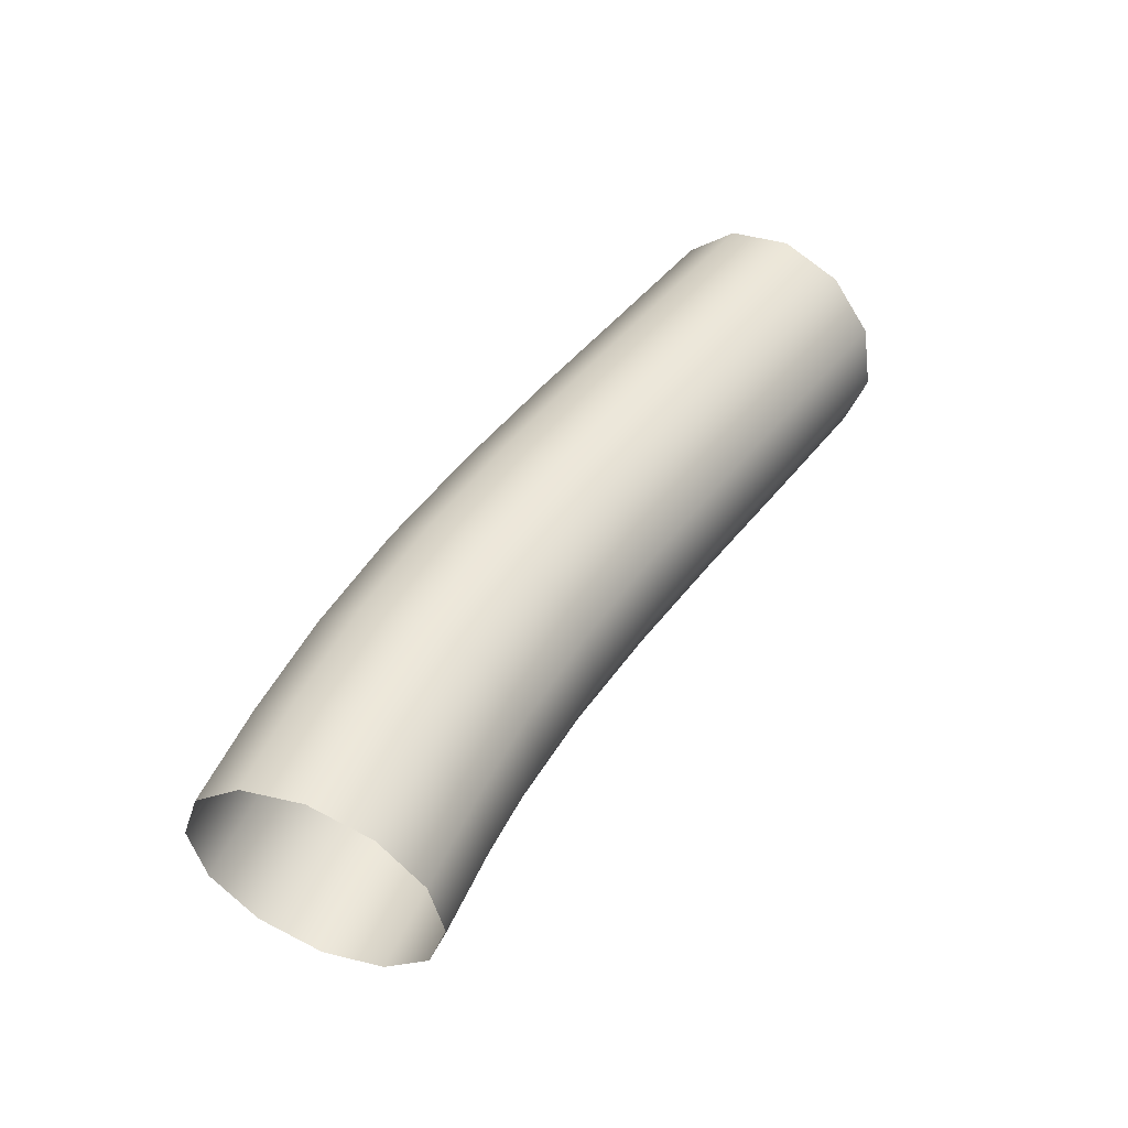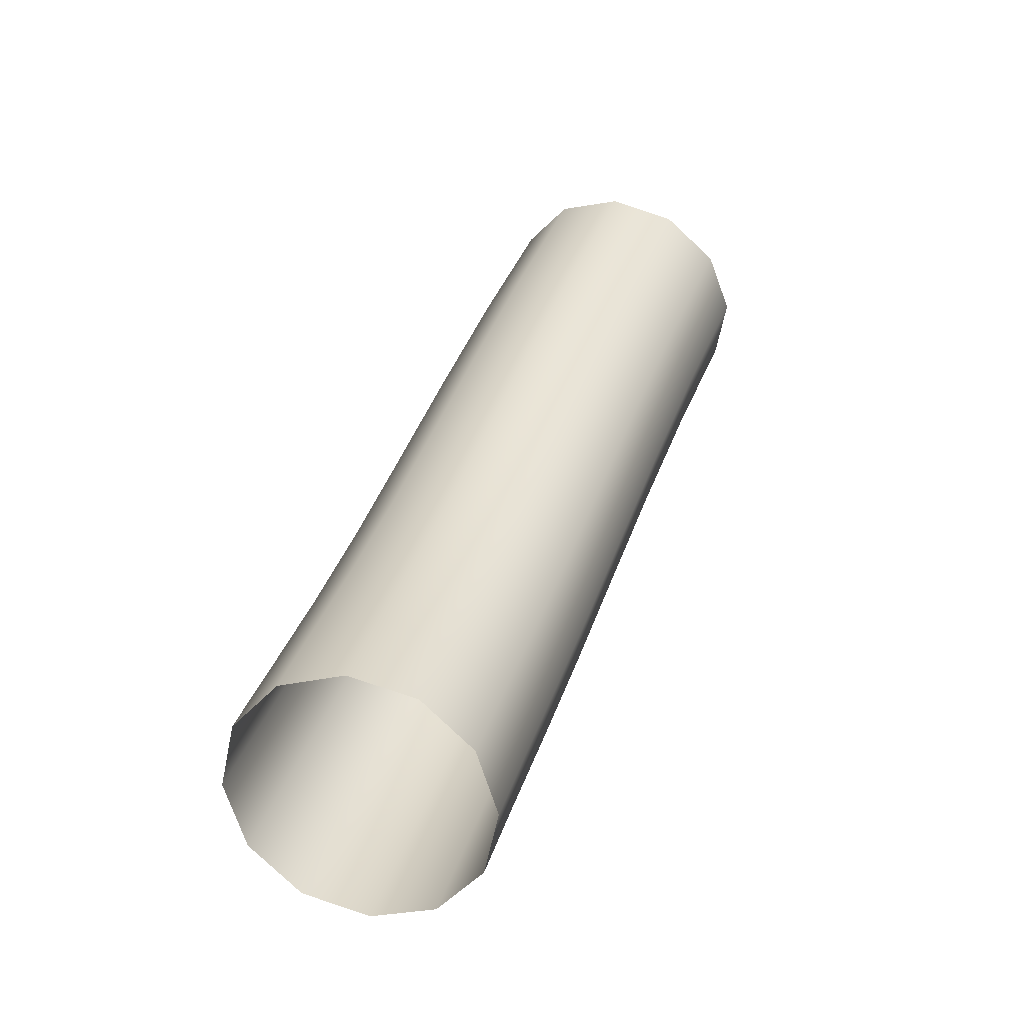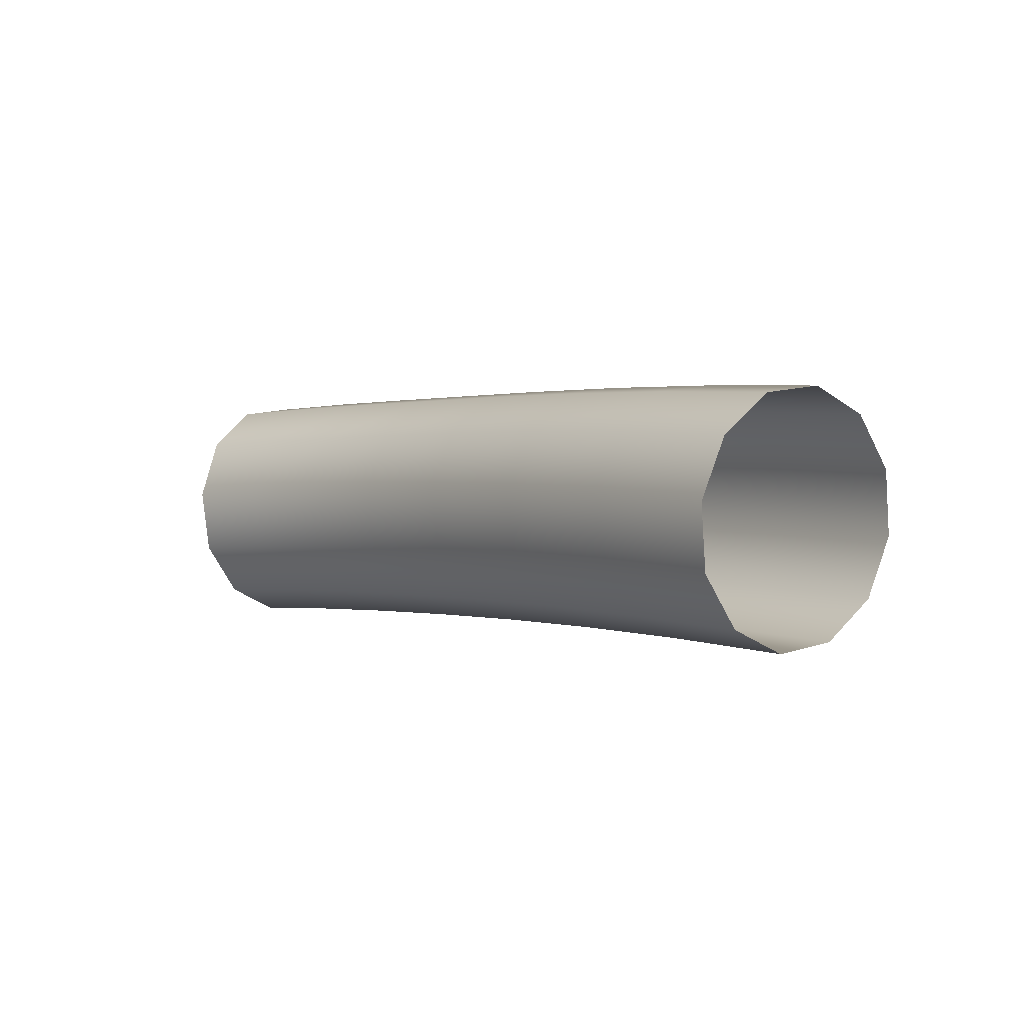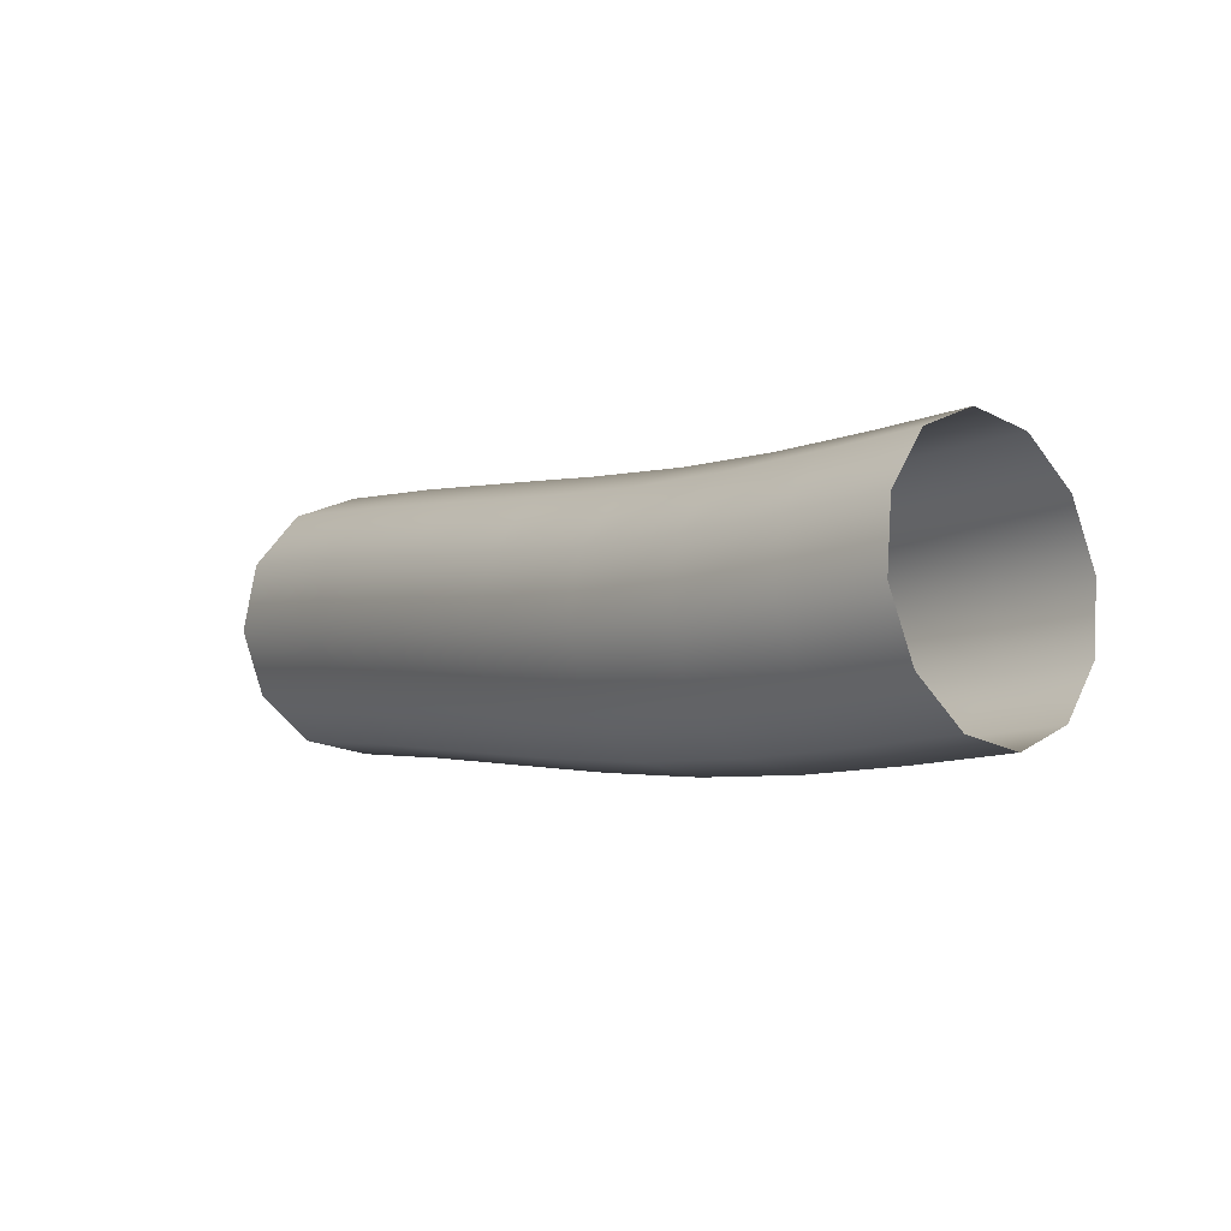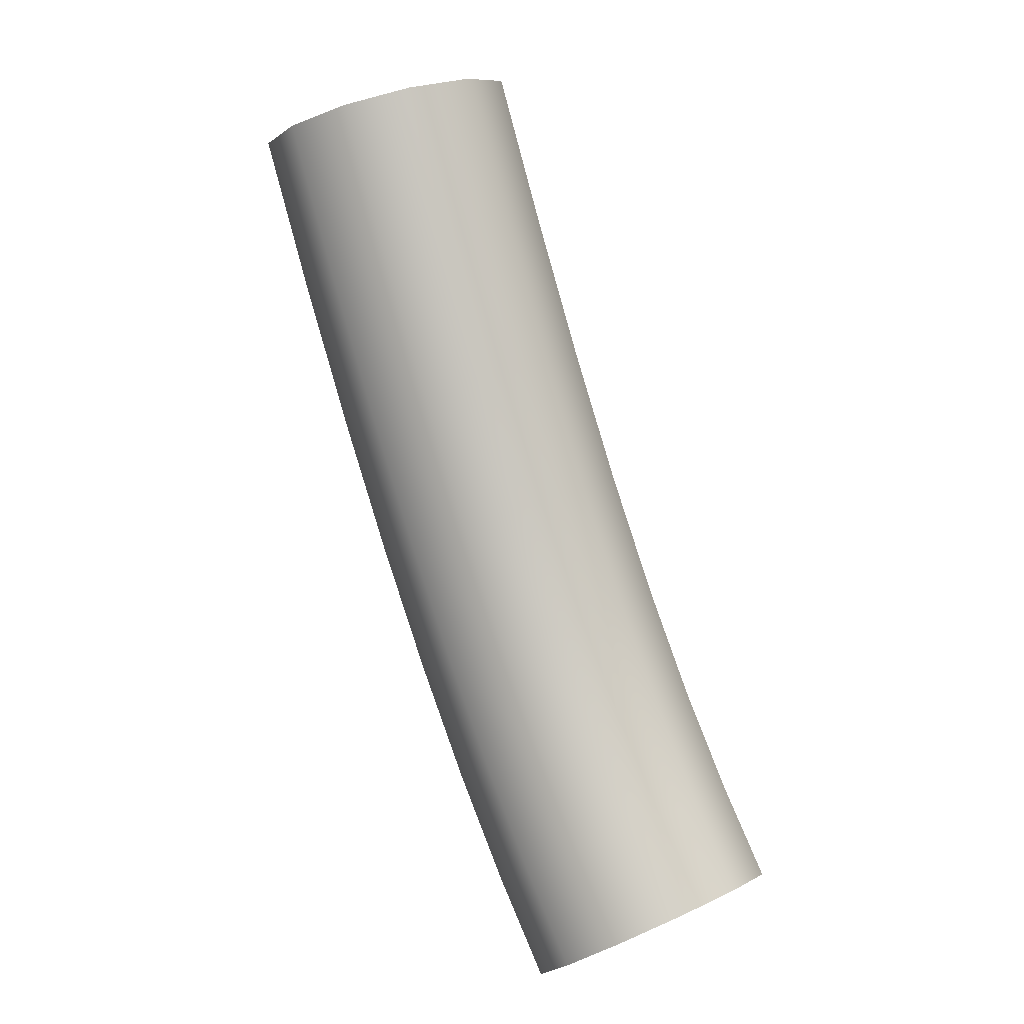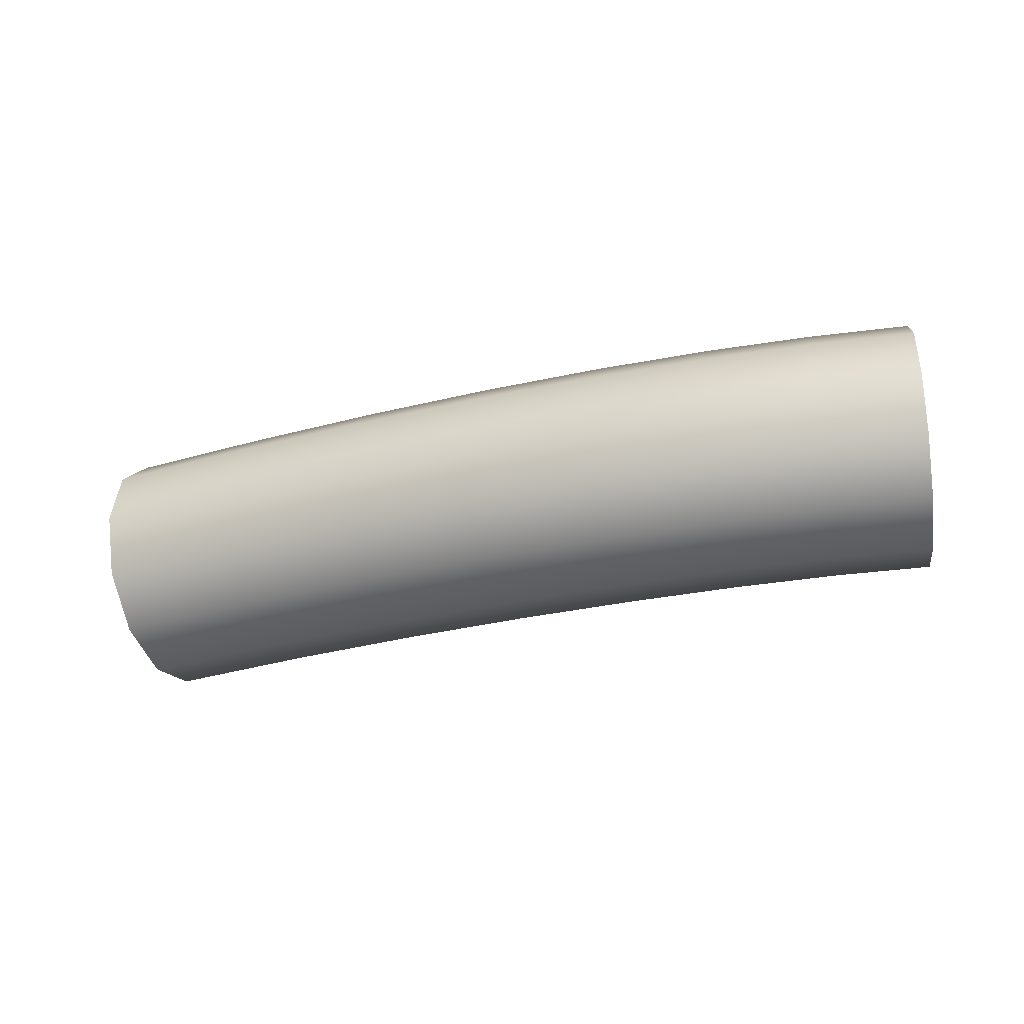
<metadata>
{"format":"obj","ext":"obj","renderer":"f3d","projection":"perspective","resolution":1024,"background":"white","views":[{"elev":55.6,"azim":-85.7,"up":"+Y"},{"elev":9.6,"azim":-79.6,"up":"+Z"},{"elev":-10.2,"azim":22.1,"up":"+Y"},{"elev":-37.5,"azim":-142.4,"up":"+Z"},{"elev":60.9,"azim":-120.0,"up":"+Z"},{"elev":-3.0,"azim":169.2,"up":"+Y"}]}
</metadata>
<code>
g meshVoidCurrent2
v -119.6 50.99 3.172
v -119.6 43.52 1.049
v -107.8 42.38 5.14
v -107.8 49.84 7.296
v -120.9 56.44 8.553
v -95.39 40.84 10.05
v -109.2 55.3 12.64
v -123.1 58.4 15.75
v -95.32 48.3 12.23
v -82.25 38.92 16.18
v -111.6 57.29 19.75
v -125.5 56.36 22.83
v -96.85 53.77 17.52
v -82.18 46.38 18.36
v -68.73 36.68 23.49
v -114.4 55.29 26.71
v -127.6 50.86 27.91
v -99.58 55.8 24.5
v -83.93 51.88 23.55
v -68.65 44.13 25.68
v -54.94 34.12 31.51
v -116.9 49.82 31.66
v -128.8 43.38 29.61
v -102.8 53.84 31.31
v -87.03 53.97 30.35
v -70.55 49.66 30.78
v -54.79 41.56 33.73
v -40.77 31.21 39.9
v -118.3 42.36 33.27
v -128.7 35.91 27.49
v -105.6 48.42 36.11
v -90.65 52.07 36.96
v -73.91 51.79 37.45
v -56.7 47.09 38.83
v -40.51 38.63 42.19
v -26.16 27.92 48.34
v -25.75 35.3 50.71
v -42.34 44.14 47.34
v -27.39 40.78 55.97
v -60.16 49.24 45.44
v -45.75 46.28 53.98
v -30.65 42.88 62.69
v -77.85 49.95 43.89
v -64.24 47.43 51.79
v -49.85 44.47 60.32
v -34.65 41.05 69.09
v -93.82 46.7 41.6
v -81.29 44.63 48.37
v -67.85 42.14 56.18
v -53.53 39.19 64.67
v -38.32 35.77 73.44
v -107.2 40.99 37.63
v -95.69 39.3 43.02
v -83.33 37.25 49.7
v -70.03 34.79 57.43
v -55.8 31.87 65.86
v -40.68 28.46 74.59
v -118.3 34.9 31.11
v -127.4 30.46 22.11
v -107.3 33.54 35.45
v -116.9 29.44 25.76
v -125.3 28.49 14.91
v -95.75 31.85 40.84
v -83.42 29.8 47.51
v -70.18 27.35 55.21
v -56.06 24.45 63.57
v -41.09 21.08 72.21
v -114.5 27.45 18.66
v -122.8 30.53 7.827
v -105.8 28.06 30.17
v -94 26.34 35.65
v -81.52 24.27 42.4
v -68.27 21.81 50.11
v -54.24 18.93 58.42
v -39.44 15.6 66.96
v -111.7 29.46 11.7
v -120.7 36.03 2.753
v -103 26.03 23.18
v -90.9 24.26 28.84
v -78.16 22.14 35.74
v -64.81 19.67 43.5
v -50.82 16.79 51.78
v -36.19 13.5 60.23
v -109.3 34.92 6.751
v -119.6 43.52 1.049
v -107.8 42.38 5.14
v -99.84 27.99 16.38
v -97.04 33.41 11.57
v -95.39 40.84 10.05
v -87.28 26.15 22.24
v -84.11 31.52 17.6
v -82.25 38.92 16.18
v -74.22 23.99 29.3
v -70.77 29.31 24.82
v -68.73 36.68 23.49
v -60.72 21.48 37.15
v -57.11 26.77 32.76
v -54.94 34.12 31.51
v -46.72 18.61 45.44
v -32.19 15.33 53.83
v -43.05 23.88 41.09
v -40.77 31.21 39.9
v -28.52 20.61 49.48
v -26.16 27.92 48.34
g meshVoidCurrent2_0
f 3 2 1
f 4 3 1
f 4 1 5
f 6 3 4
f 7 4 5
f 7 5 8
f 9 6 4
f 9 4 7
f 10 6 9
f 11 7 8
f 11 8 12
f 13 9 7
f 13 7 11
f 14 10 9
f 14 9 13
f 15 10 14
f 16 11 12
f 16 12 17
f 18 13 11
f 18 11 16
f 19 14 13
f 19 13 18
f 20 15 14
f 20 14 19
f 21 15 20
f 22 16 17
f 22 17 23
f 24 18 16
f 24 16 22
f 25 19 18
f 25 18 24
f 26 20 19
f 26 19 25
f 27 21 20
f 27 20 26
f 28 21 27
f 29 22 23
f 29 23 30
f 31 24 22
f 31 22 29
f 32 25 24
f 32 24 31
f 33 26 25
f 33 25 32
f 34 27 26
f 34 26 33
f 35 28 27
f 35 27 34
f 36 28 35
f 37 36 35
f 37 35 38
f 38 35 34
f 39 37 38
f 40 34 33
f 38 34 40
f 39 38 41
f 41 38 40
f 42 39 41
f 43 33 32
f 40 33 43
f 41 40 44
f 44 40 43
f 42 41 45
f 45 41 44
f 46 42 45
f 43 32 47
f 47 32 31
f 44 43 48
f 48 43 47
f 45 44 49
f 49 44 48
f 46 45 50
f 50 45 49
f 51 46 50
f 47 31 52
f 52 31 29
f 48 47 53
f 53 47 52
f 49 48 54
f 54 48 53
f 50 49 55
f 55 49 54
f 51 50 56
f 56 50 55
f 57 51 56
f 52 29 58
f 58 29 30
f 58 30 59
f 53 52 60
f 60 52 58
f 61 58 59
f 60 58 61
f 61 59 62
f 54 53 63
f 63 53 60
f 55 54 64
f 64 54 63
f 56 55 65
f 65 55 64
f 57 56 66
f 66 56 65
f 67 57 66
f 68 61 62
f 68 62 69
f 70 60 61
f 63 60 70
f 70 61 68
f 64 63 71
f 71 63 70
f 65 64 72
f 72 64 71
f 66 65 73
f 73 65 72
f 67 66 74
f 74 66 73
f 75 67 74
f 76 68 69
f 76 69 77
f 78 70 68
f 71 70 78
f 78 68 76
f 72 71 79
f 79 71 78
f 73 72 80
f 80 72 79
f 74 73 81
f 81 73 80
f 75 74 82
f 82 74 81
f 83 75 82
f 84 76 77
f 84 77 85
f 86 84 85
f 87 78 76
f 79 78 87
f 87 76 84
f 88 84 86
f 88 87 84
f 89 88 86
f 90 79 87
f 90 87 88
f 80 79 90
f 91 88 89
f 91 90 88
f 92 91 89
f 93 80 90
f 93 90 91
f 81 80 93
f 94 91 92
f 94 93 91
f 95 94 92
f 96 81 93
f 96 93 94
f 82 81 96
f 97 94 95
f 97 96 94
f 98 97 95
f 99 82 96
f 99 96 97
f 83 82 99
f 100 83 99
f 101 97 98
f 101 99 97
f 100 99 101
f 102 101 98
f 103 100 101
f 103 101 102
f 104 103 102

</code>
